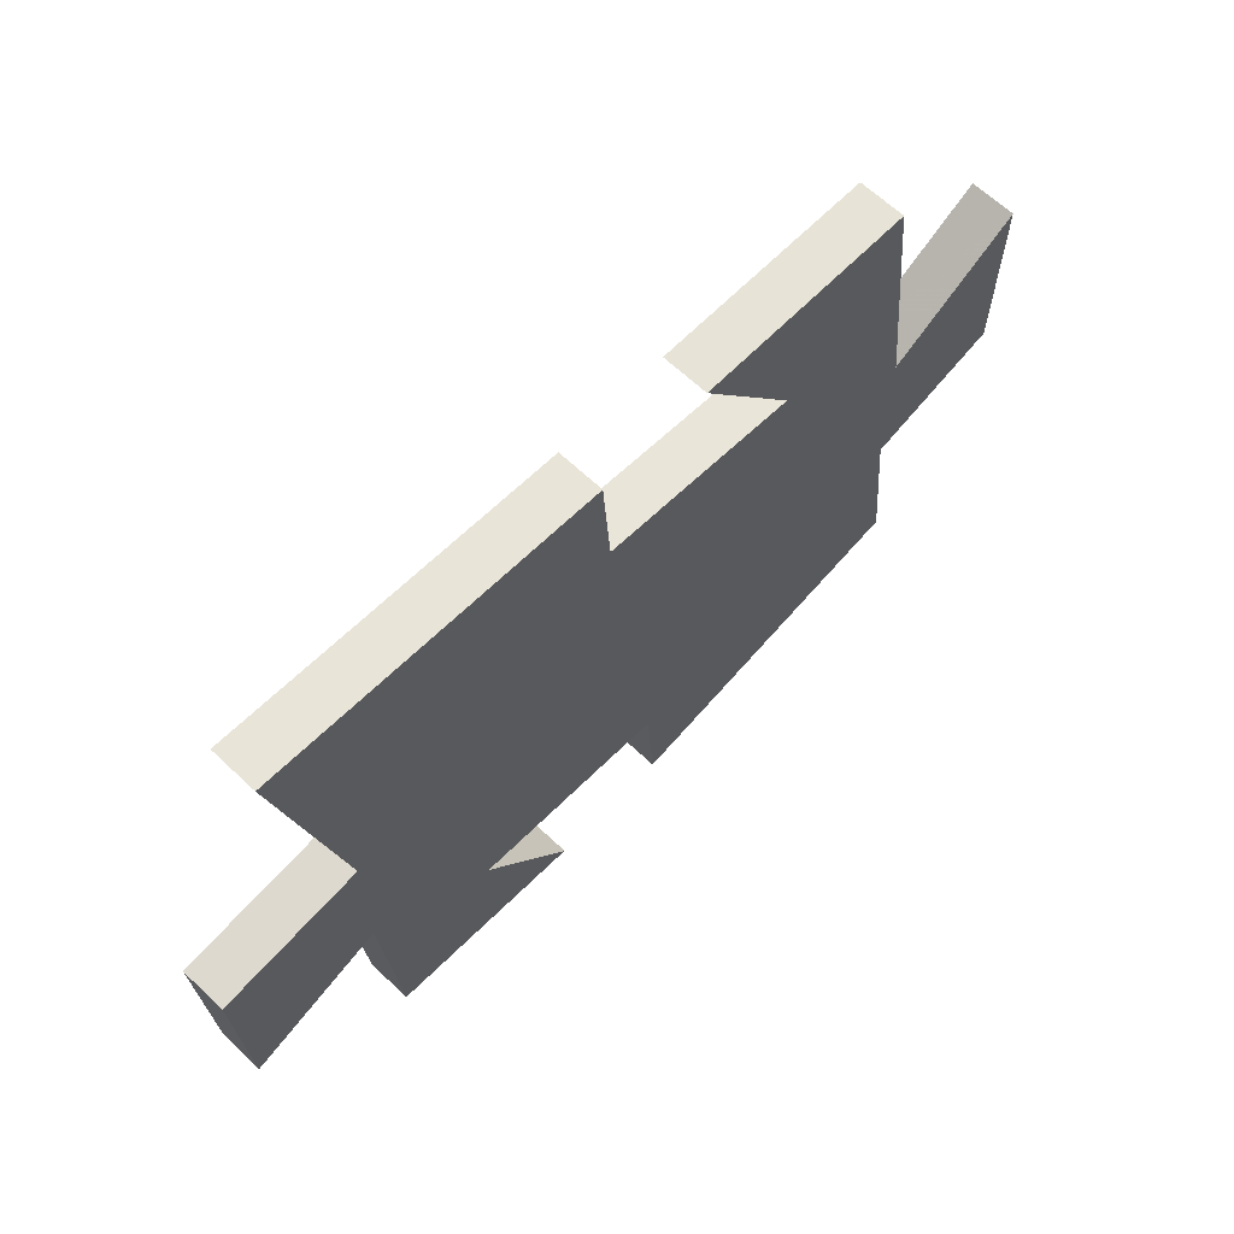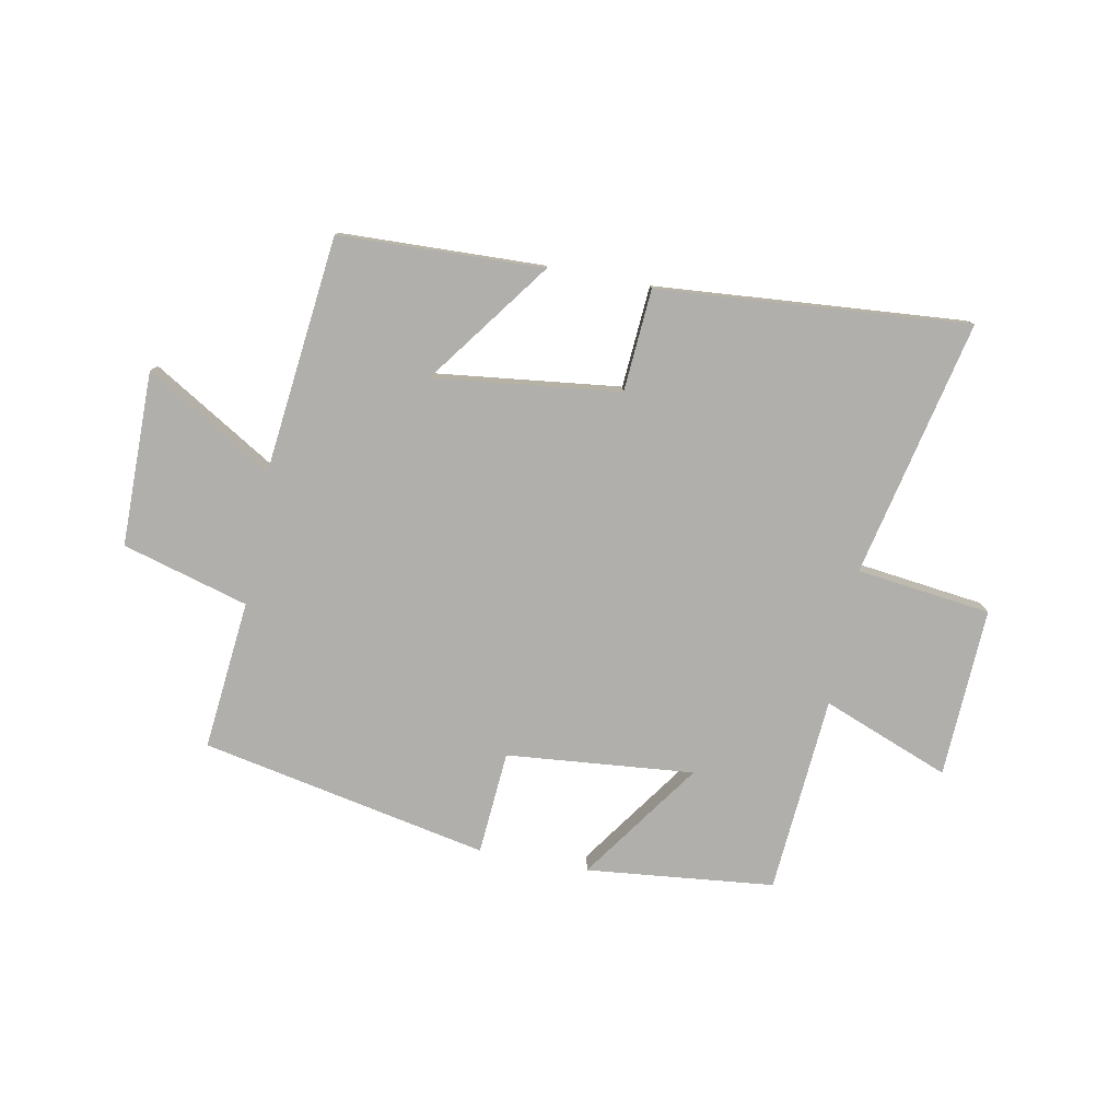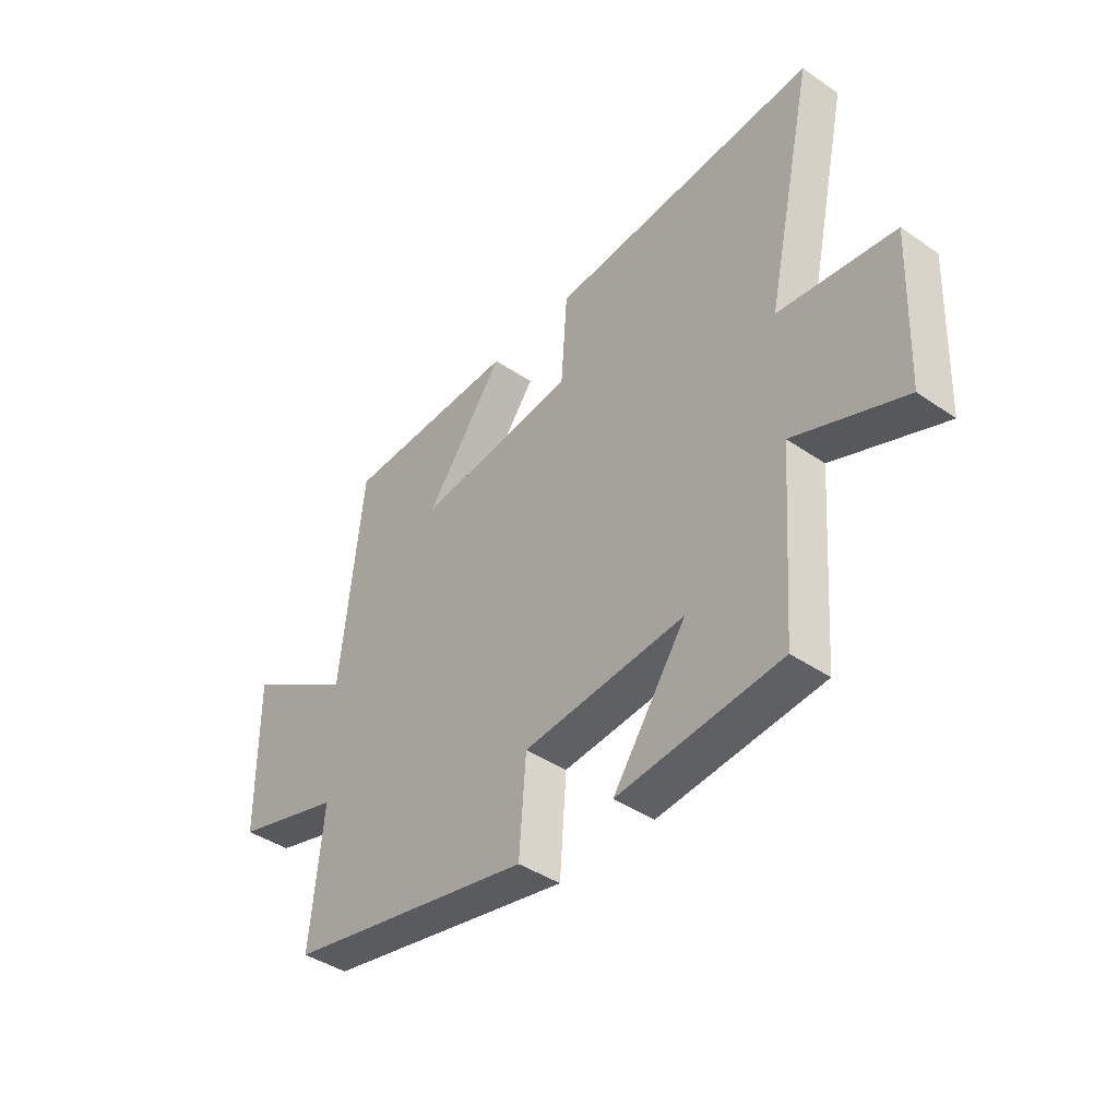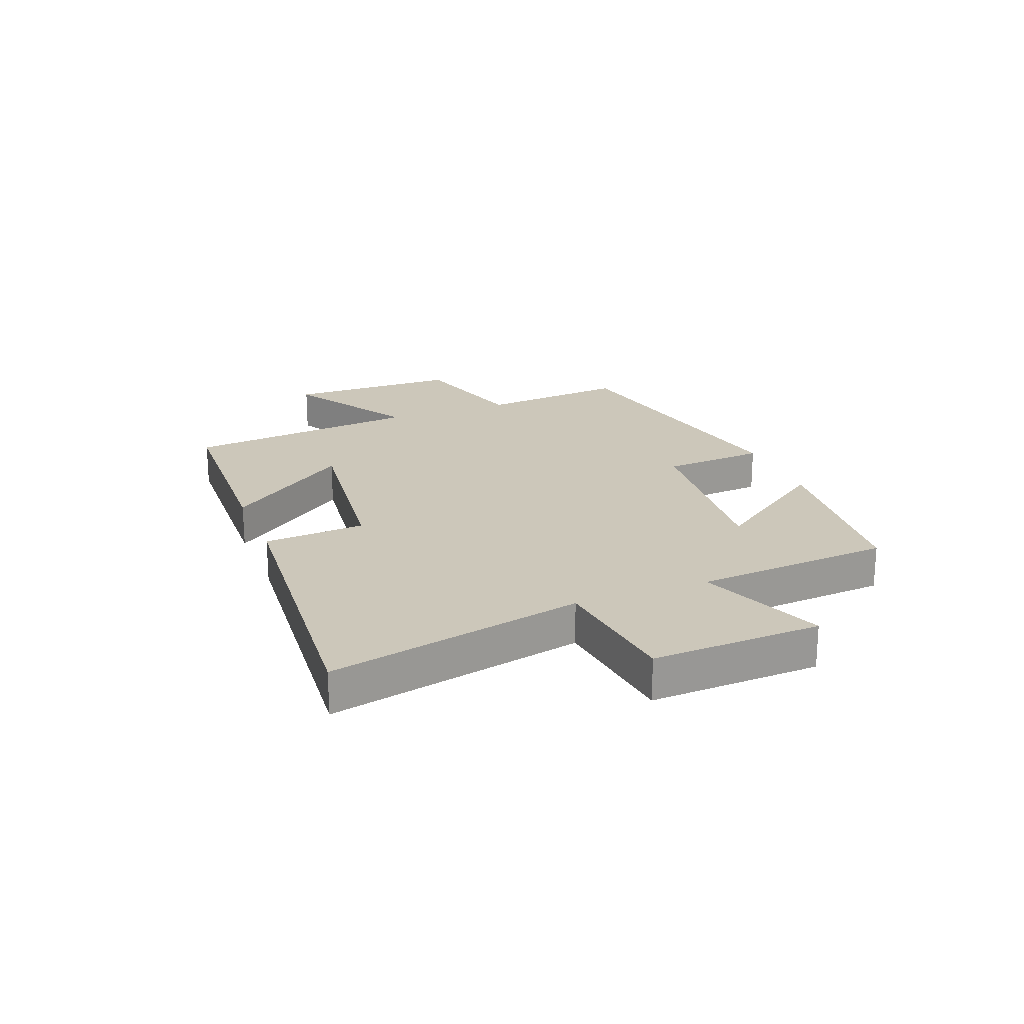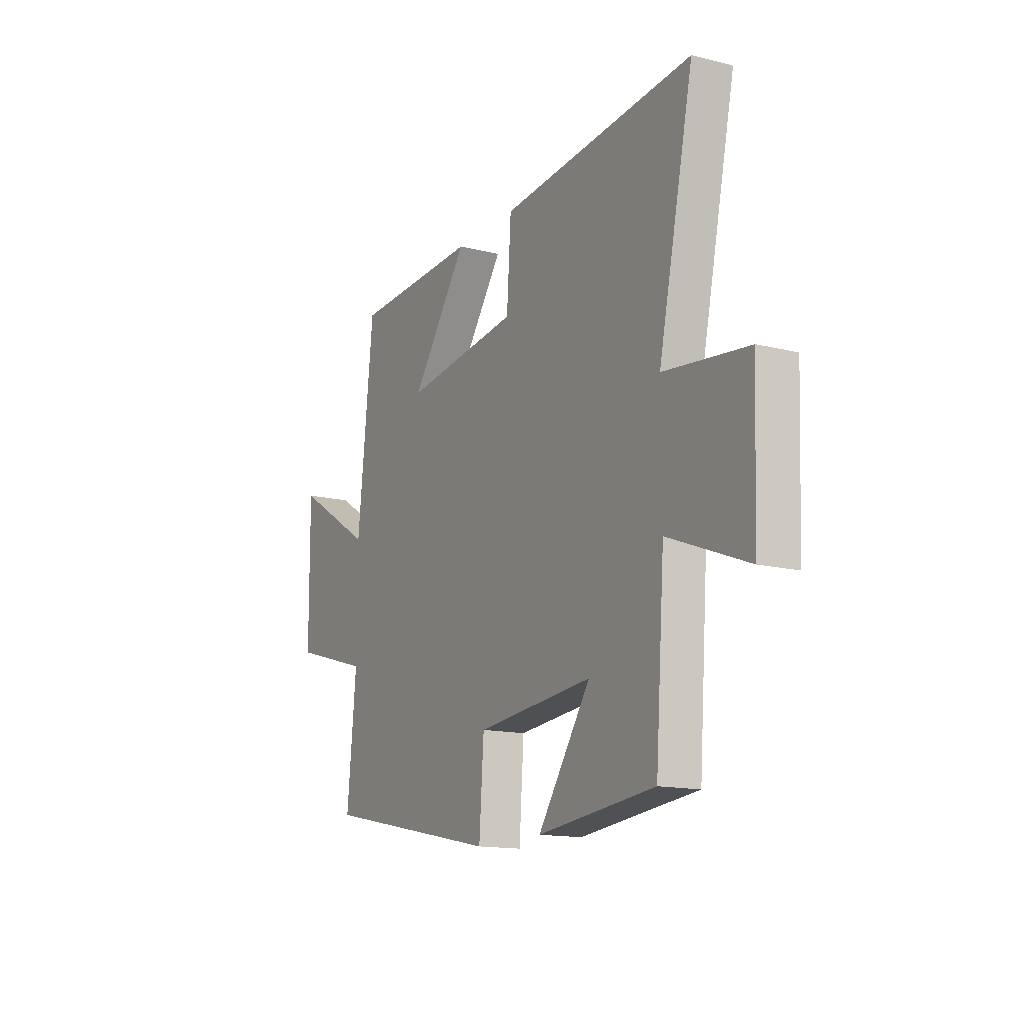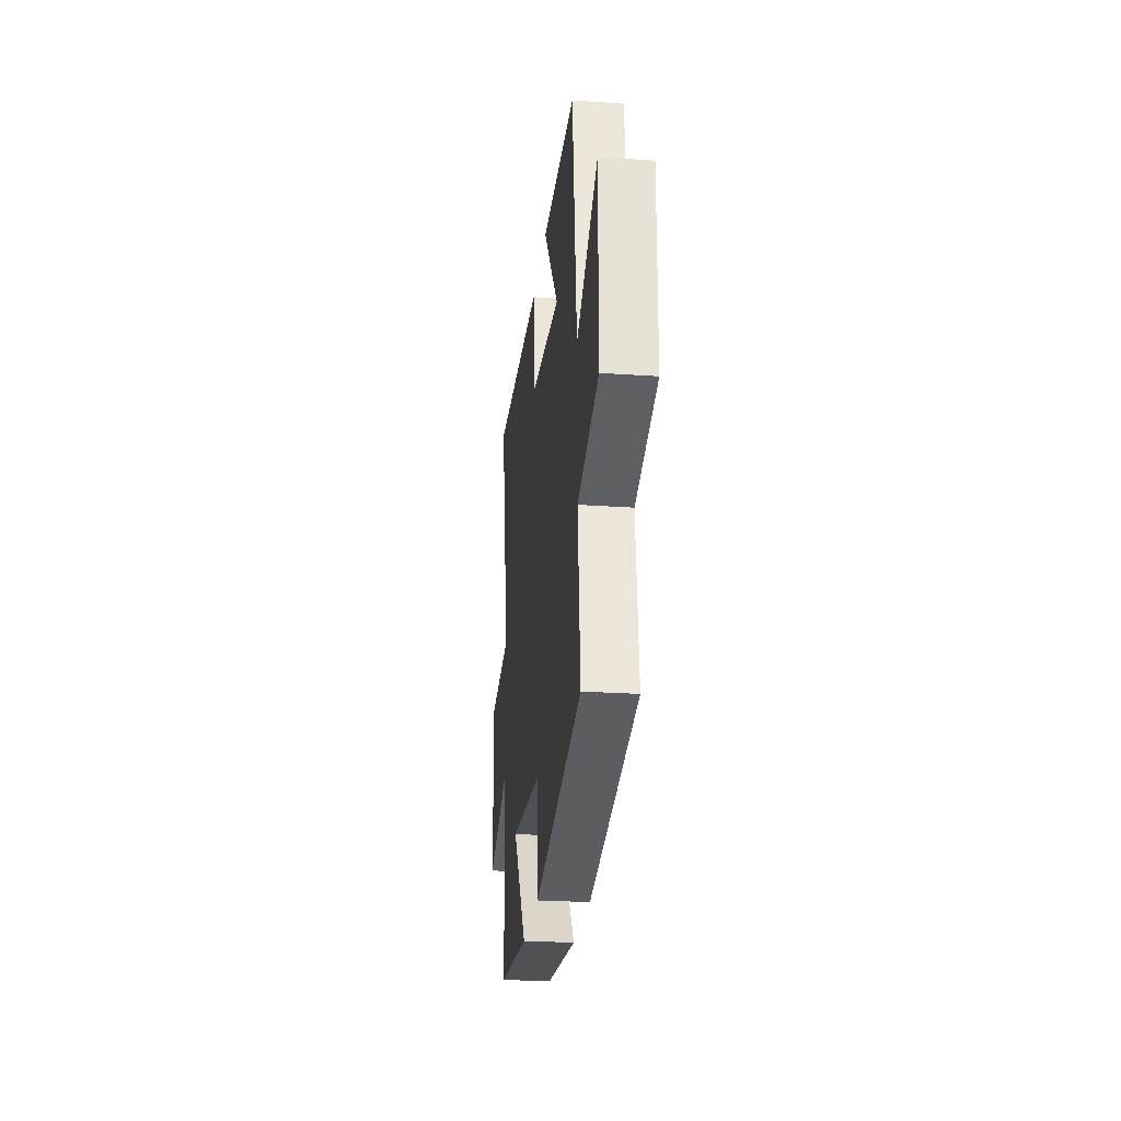
<metadata>
{"format":"obj","ext":"obj","renderer":"f3d","projection":"perspective","resolution":1024,"background":"white","views":[{"elev":64.6,"azim":133.6,"up":"+Z"},{"elev":-78.3,"azim":-10.9,"up":"+Y"},{"elev":-41.4,"azim":50.2,"up":"+Z"},{"elev":21.3,"azim":68.7,"up":"+Y"},{"elev":-14.5,"azim":61.5,"up":"+Z"},{"elev":-25.6,"azim":-96.3,"up":"+Z"}]}
</metadata>
<code>
v 0.475 0.07 -0.466
v 0.154 0.07 -0.5
v 0.299 0.07 -0.293
v -0.021 0.07 -0.323
v -0.034 0.07 -0.5
v -0.525 0.07 -0.402
v -0.5 0.07 -0.146
v -0.715 0.07 -0.085
v -0.717 0.07 0.213
v -0.5 0.07 0.082
v -0.456 0.07 0.488
v -0.108 0.07 0.5
v -0.264 0.07 0.288
v 0.054 0.07 0.326
v 0.066 0.07 0.5
v 0.596 0.07 0.543
v 0.5 0.07 0.105
v 0.729 0.07 0.077
v 0.717 0.07 -0.213
v 0.5 0.07 -0.129
v 0.475 0 -0.466
v 0.154 0 -0.5
v 0.299 0 -0.293
v -0.021 0 -0.323
v -0.034 0 -0.5
v -0.525 0 -0.402
v -0.5 0 -0.146
v -0.715 0 -0.085
v -0.717 0 0.213
v -0.5 0 0.082
v -0.456 0 0.488
v -0.108 0 0.5
v -0.264 0 0.288
v 0.054 0 0.326
v 0.066 0 0.5
v 0.596 0 0.543
v 0.5 0 0.105
v 0.729 0 0.077
v 0.717 0 -0.213
v 0.5 0 -0.129
f 17 18 19 20
f 17 20 1
f 14 15 16 17
f 13 14 17 1
f 10 11 12 13
f 7 8 9 10
f 7 10 13
f 4 5 6 7
f 3 4 7 13
f 1 2 3
f 1 3 13
f 40 39 38 37
f 21 40 37
f 37 36 35 34
f 21 37 34 33
f 33 32 31 30
f 30 29 28 27
f 33 30 27
f 27 26 25 24
f 33 27 24 23
f 23 22 21
f 33 23 21
f 1 21 22 2
f 2 22 23 3
f 3 23 24 4
f 4 24 25 5
f 5 25 26 6
f 6 26 27 7
f 7 27 28 8
f 8 28 29 9
f 9 29 30 10
f 10 30 31 11
f 11 31 32 12
f 12 32 33 13
f 13 33 34 14
f 14 34 35 15
f 15 35 36 16
f 16 36 37 17
f 17 37 38 18
f 18 38 39 19
f 19 39 40 20
f 20 40 21 1

</code>
